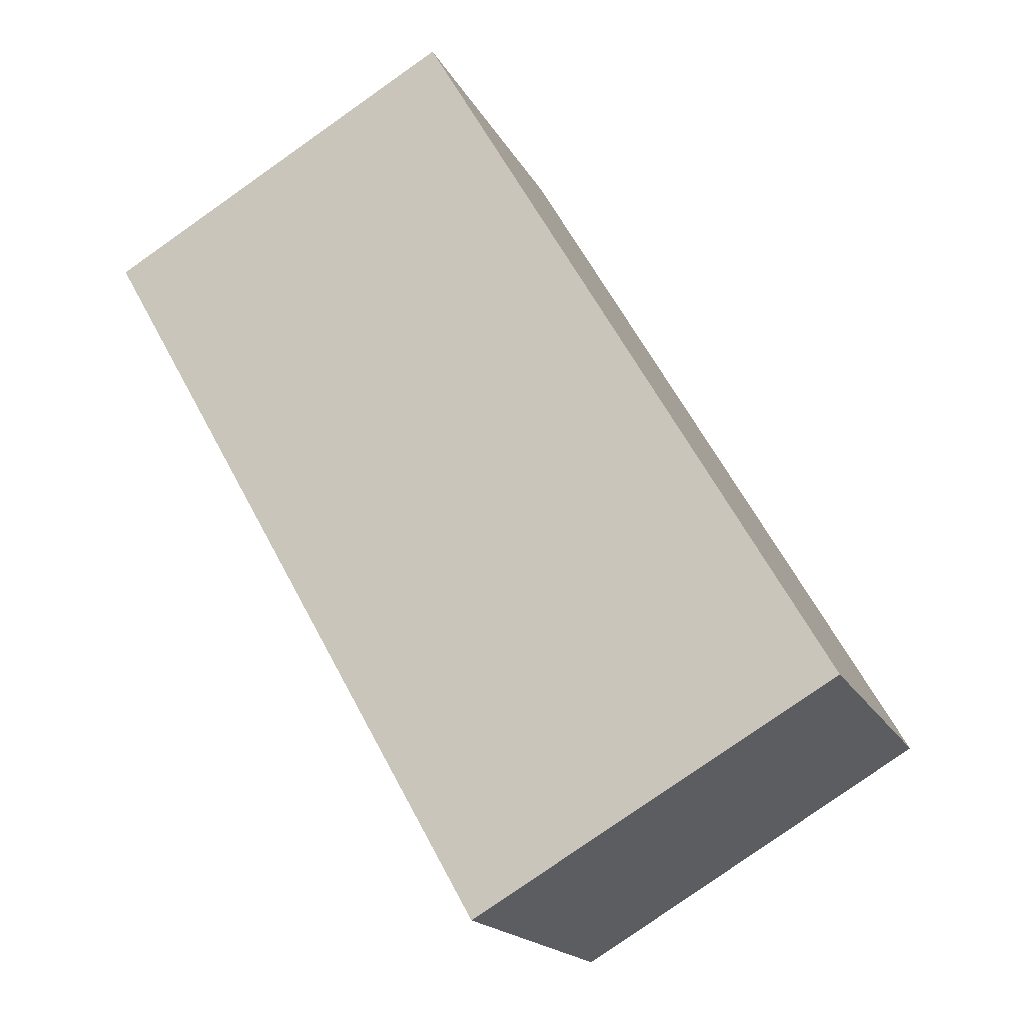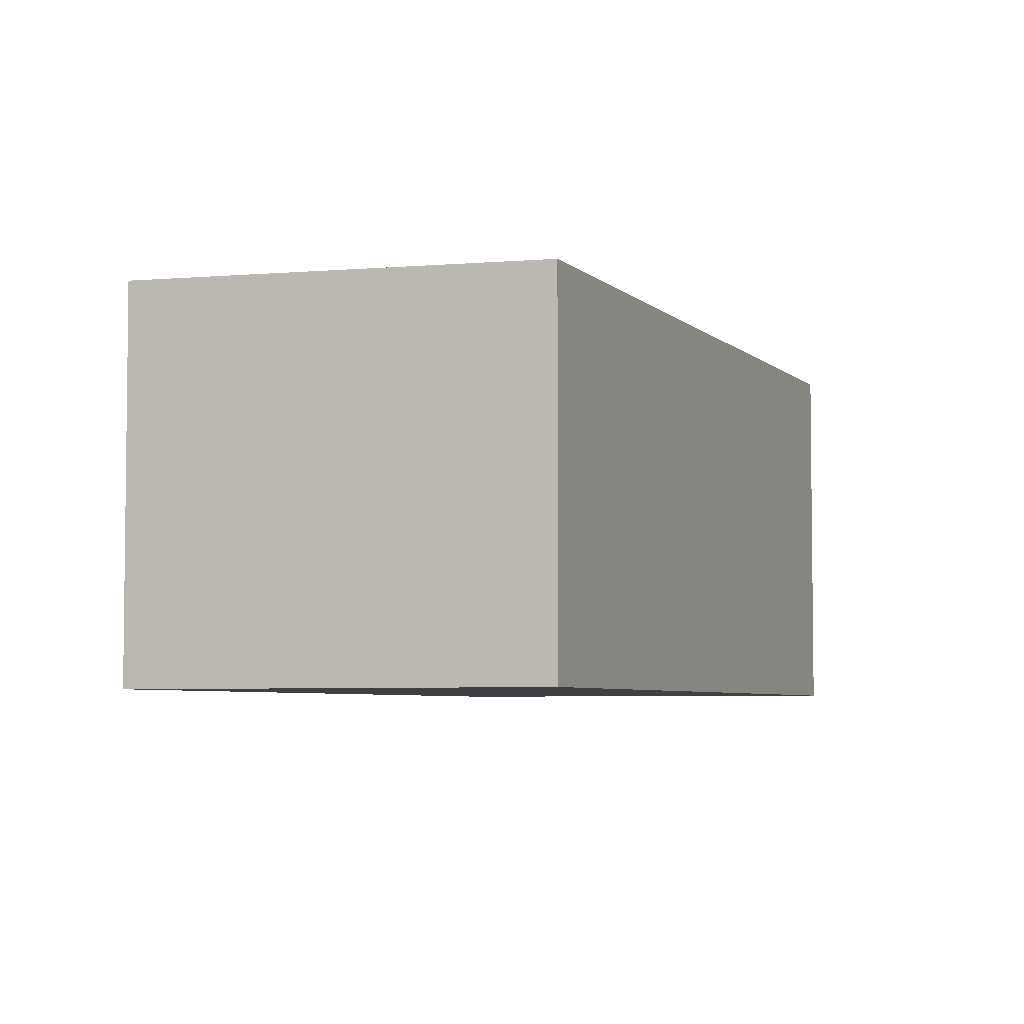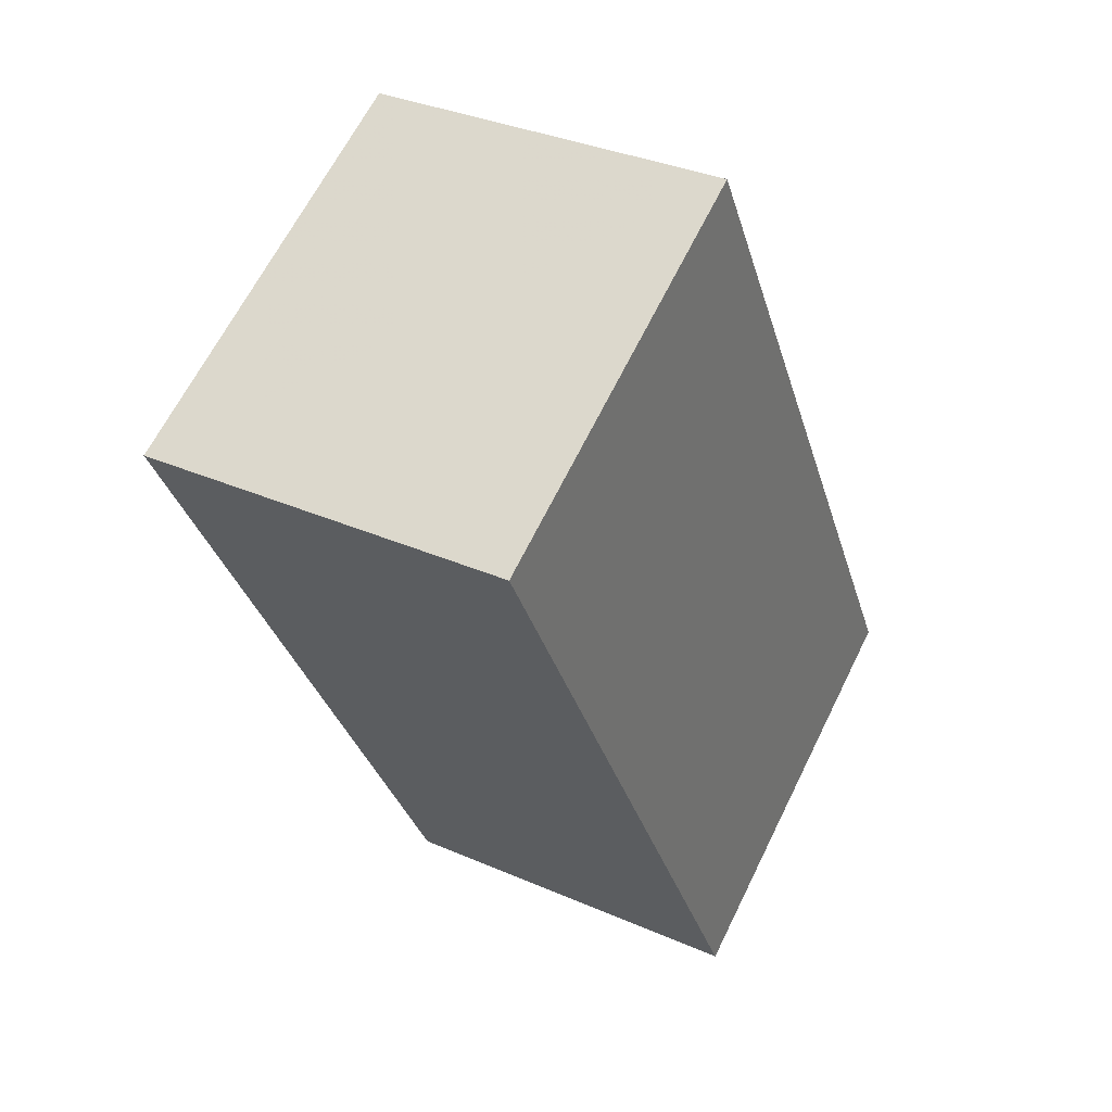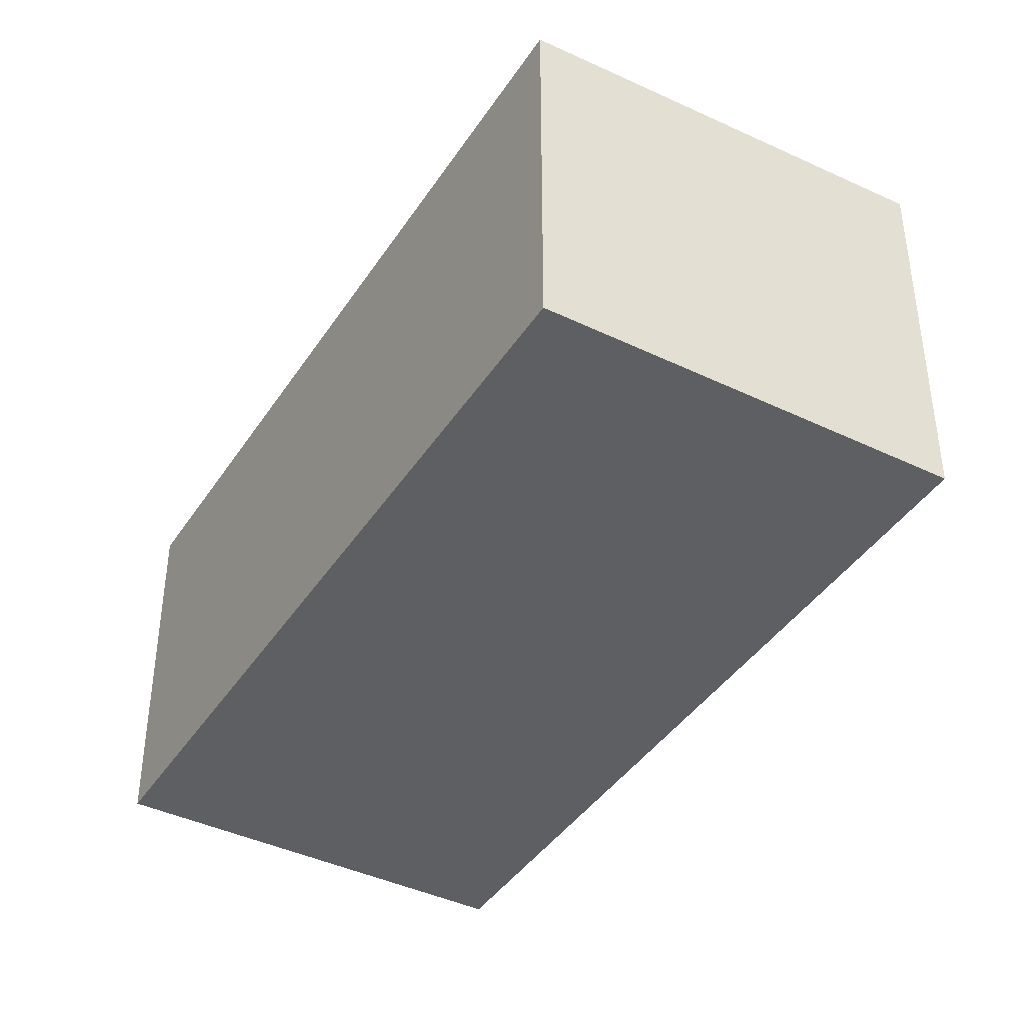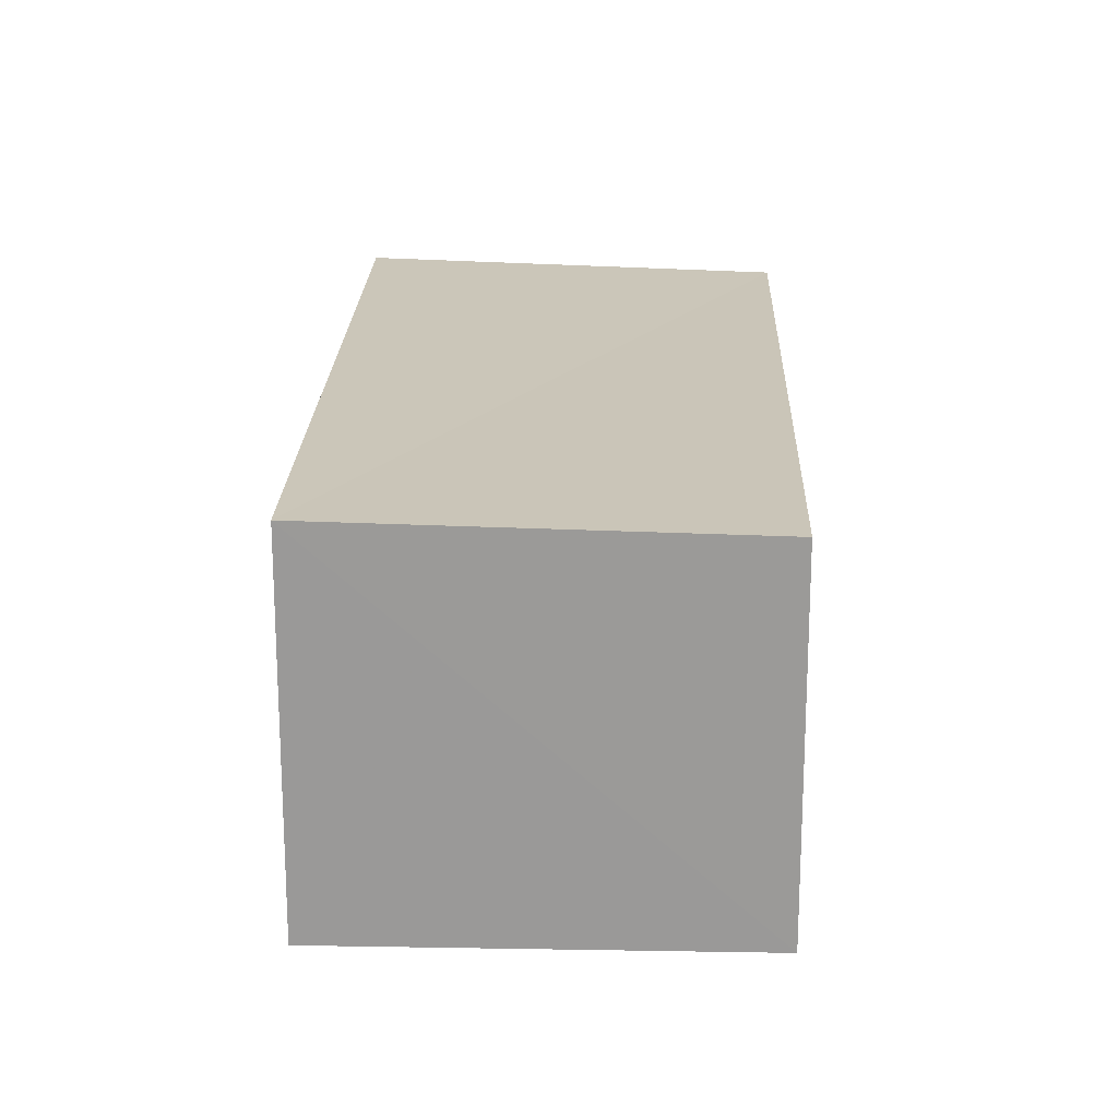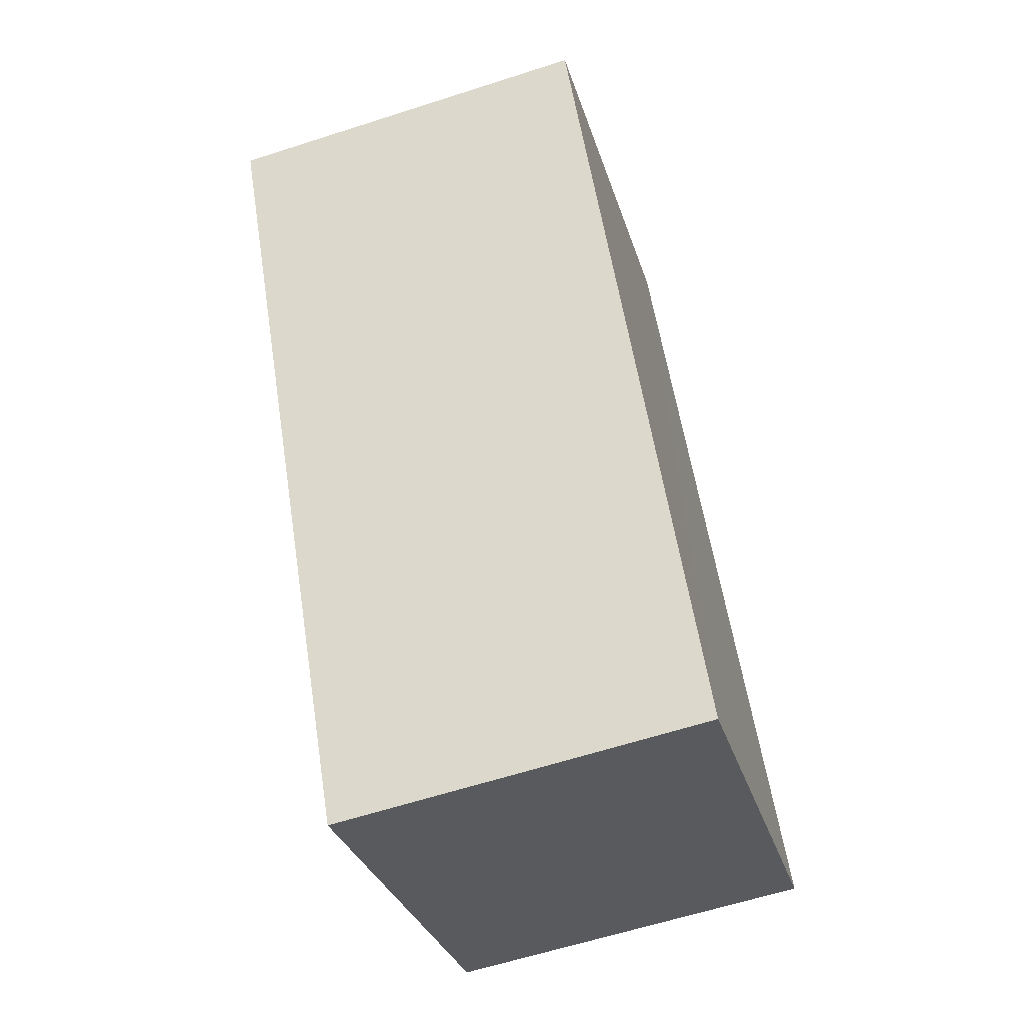
<metadata>
{"format":"obj","ext":"obj","renderer":"f3d","projection":"perspective","resolution":1024,"background":"white","views":[{"elev":-17.6,"azim":-160.3,"up":"+Y"},{"elev":-4.9,"azim":172.1,"up":"+Z"},{"elev":33.2,"azim":120.6,"up":"+Y"},{"elev":-41.6,"azim":-60.2,"up":"+Z"},{"elev":20.4,"azim":152.2,"up":"+Z"},{"elev":-62.5,"azim":107.9,"up":"+Y"}]}
</metadata>
<code>
v 8.497e+04 4.468e+05 -0.166
v 8.498e+04 4.468e+05 -0.166
v 8.497e+04 4.468e+05 -0.166
v 8.497e+04 4.468e+05 -0.166
v 8.497e+04 4.468e+05 2.515
v 8.498e+04 4.468e+05 2.5
v 8.497e+04 4.468e+05 2.441
v 8.497e+04 4.468e+05 2.426
f 1 2 3 4
f 5 3 2 6
f 7 4 3 5
f 8 1 4 7
f 6 2 1 8
f 6 8 7 5

</code>
